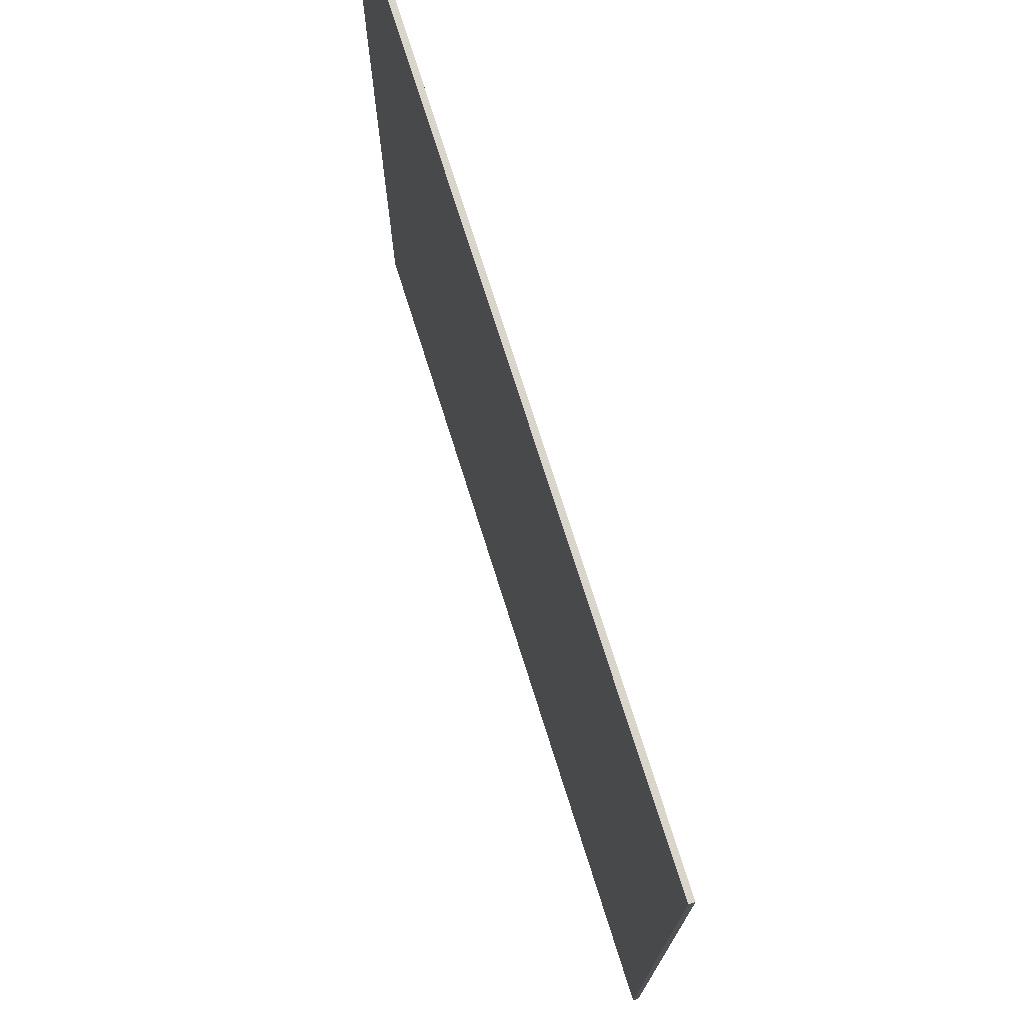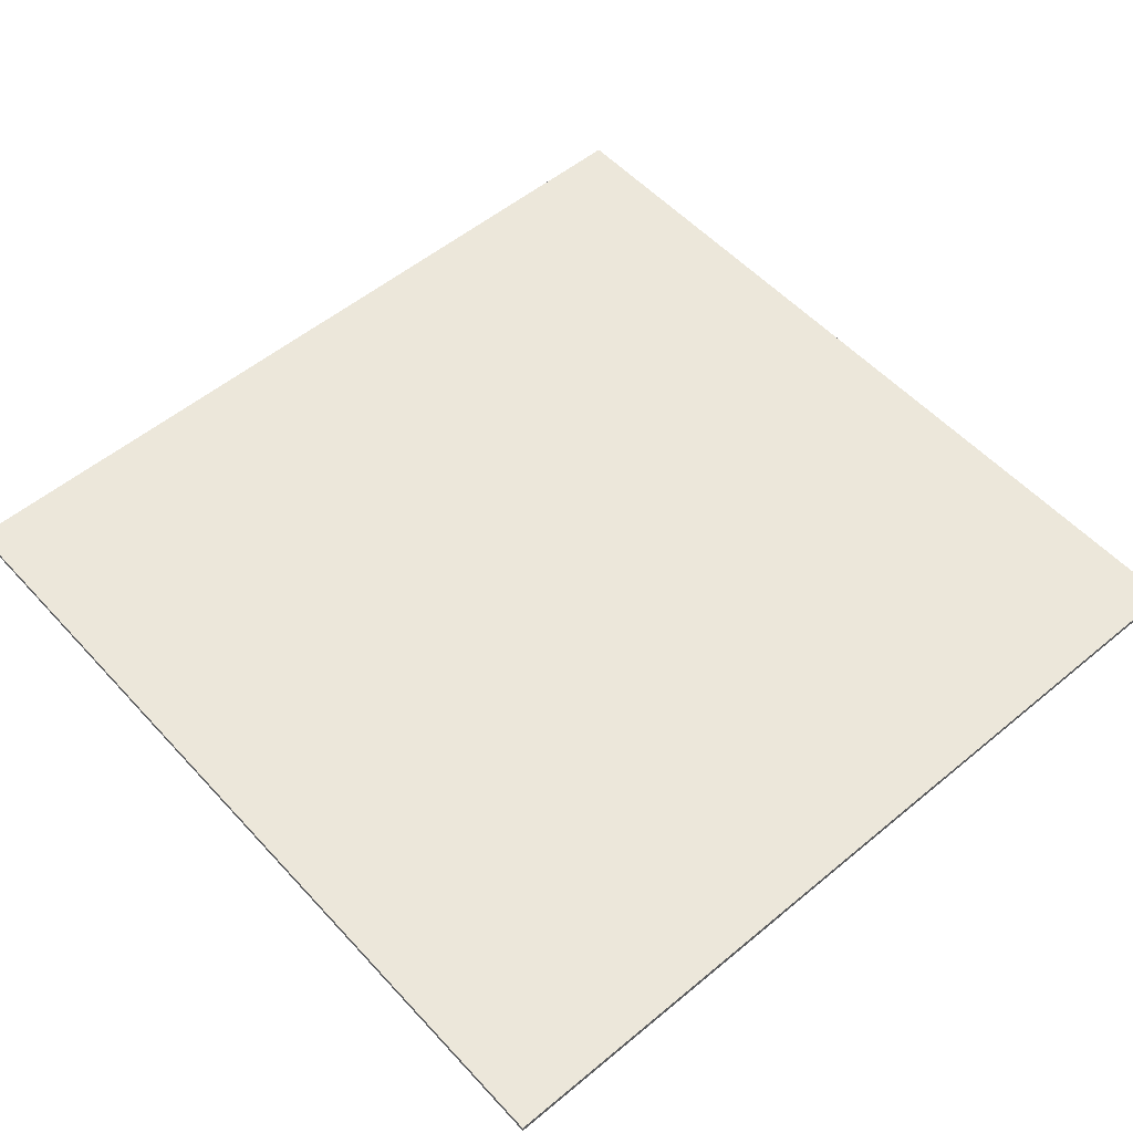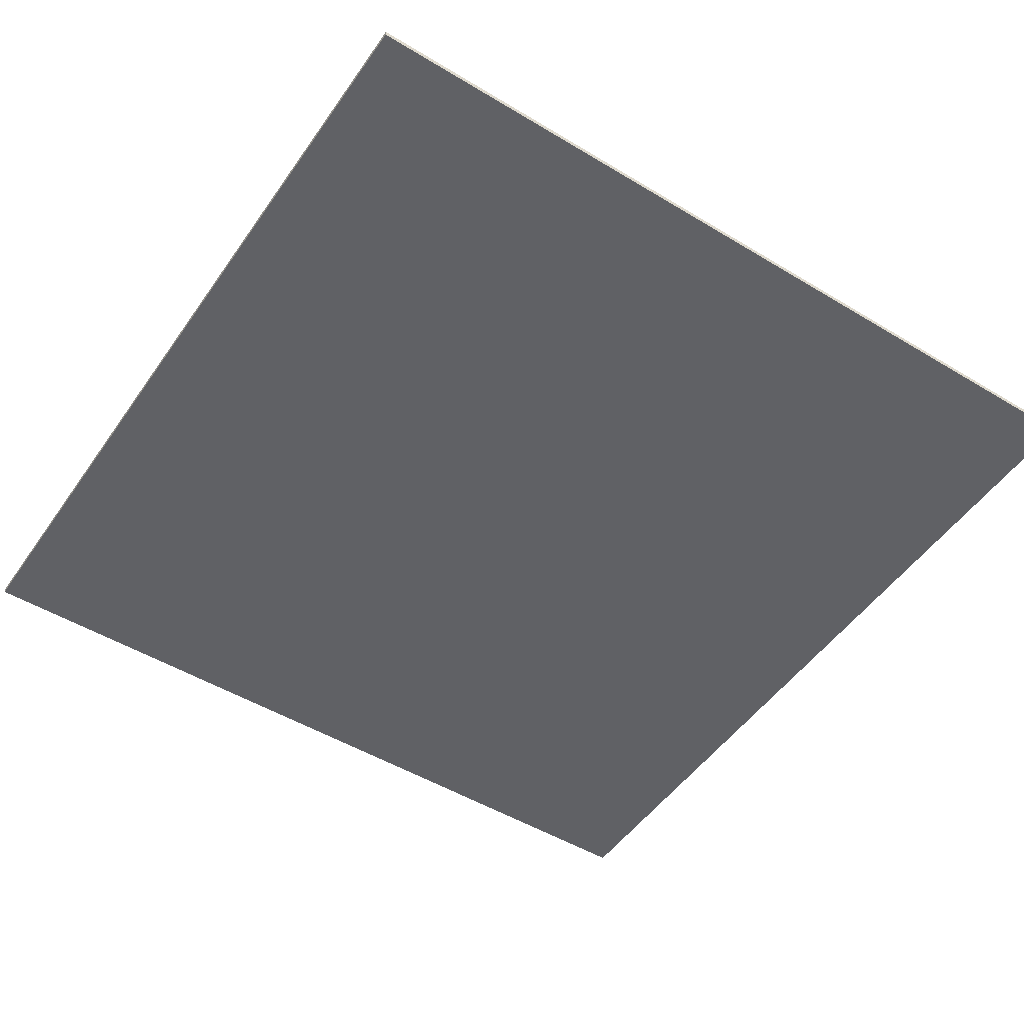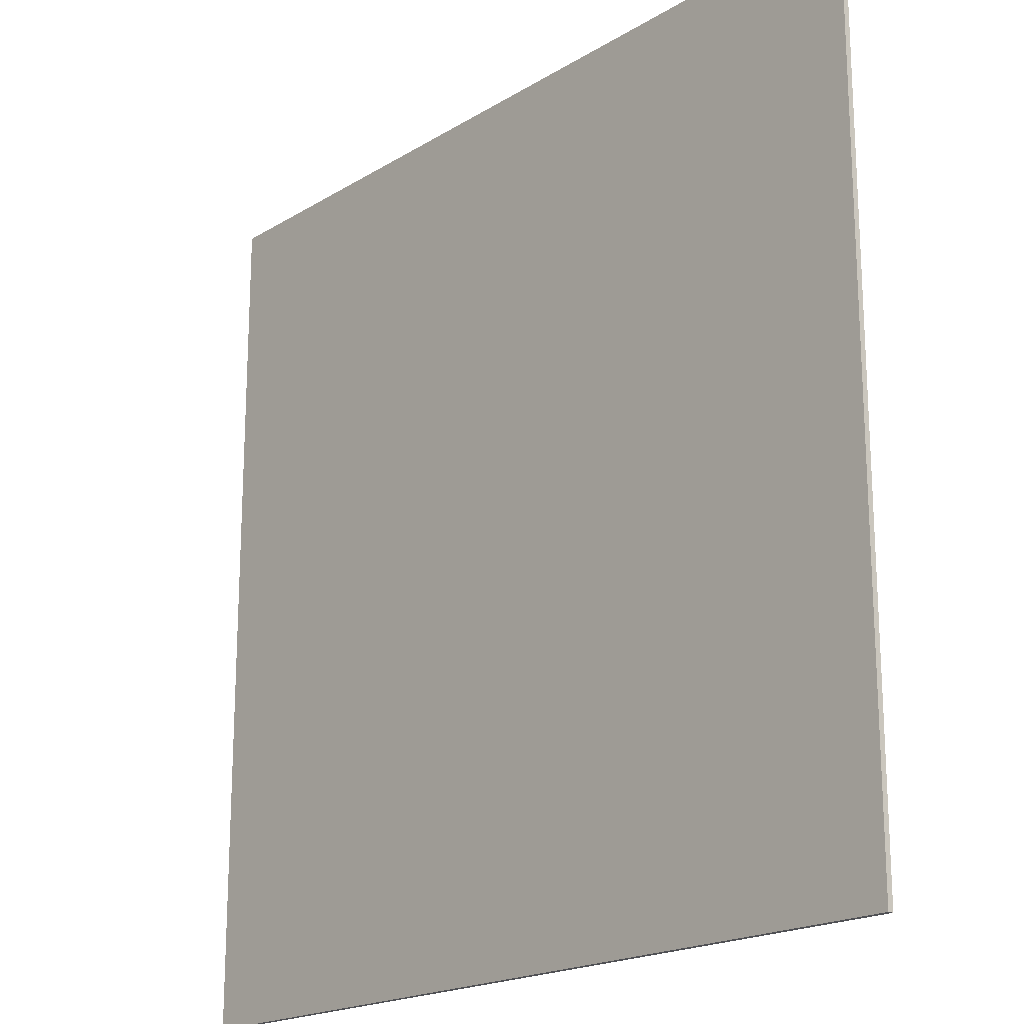
<metadata>
{"format":"obj","ext":"obj","renderer":"f3d","projection":"perspective","resolution":1024,"background":"white","views":[{"elev":74.6,"azim":72.5,"up":"+Z"},{"elev":54.1,"azim":-41.4,"up":"+Y"},{"elev":-49.9,"azim":-123.6,"up":"+Y"},{"elev":-19.2,"azim":-131.3,"up":"+Z"}]}
</metadata>
<code>
v 0.95 0 0.95
v 0.95 0 -0.95
v -0.95 0 -0.95
v -0.95 0 0.95
v -0.95 -0.0125 0.95
v 0.95 -0.0125 0.95
v 0.95 0 0.95
v -0.95 0 0.95
v -0.95 -0.0125 -0.95
v -0.95 -0.0125 0.95
v -0.95 0 0.95
v -0.95 0 -0.95
v 0.95 -0.0125 -0.95
v -0.95 -0.0125 -0.95
v -0.95 0 -0.95
v 0.95 0 -0.95
v 0.95 -0.0125 0.95
v 0.95 -0.0125 -0.95
v 0.95 0 -0.95
v 0.95 0 0.95
v 0 -0.0125 -0.2153
v 0.04453 -0.0125 -0.5039
v 0.06527 -0.0125 -0.4862
v 0.06527 -0.0125 -0.2239
v -0.0244 -0.0125 -0.5167
v 0 -0.0125 -0.5209
v 0 -0.0125 -0.2153
v -0.04453 -0.0125 -0.5039
v 0.3221 -0.0125 -0.4825
v 0.355 -0.0125 -0.2775
v 0.1732 -0.0125 -0.308
v 0.06527 -0.0125 -0.4862
v -0.355 -0.0125 -0.2775
v -0.3221 -0.0125 -0.4825
v -0.06527 -0.0125 -0.4862
v -0.1732 -0.0125 -0.308
v 0.06527 -0.0125 -0.4862
v 0.1732 -0.0125 -0.308
v 0.1244 -0.0125 -0.2605
v 0.06527 -0.0125 -0.2239
v -0.1244 -0.0125 -0.2605
v -0.1732 -0.0125 -0.308
v -0.06527 -0.0125 -0.4862
v -0.06527 -0.0125 -0.2239
v 0 -0.0125 -0.2153
v -0.06527 -0.0125 -0.2239
v -0.06527 -0.0125 -0.4862
v -0.04453 -0.0125 -0.5039
v 0.1732 -0.0125 -0.308
v 0.355 -0.0125 -0.2775
v 0.5636 -0.0125 -0.1196
v 0.5734 -0.0125 -0.05673
v -0.1732 -0.0125 -0.308
v -0.5466 -0.0125 0.06832
v -0.5661 -0.0125 0.0061
v -0.5734 -0.0125 -0.05673
v 0.1244 -0.0125 -0.2605
v 0.1732 -0.0125 -0.308
v 0.535 -0.0125 0.1421
v 0.4984 -0.0125 0.2251
v -0.1244 -0.0125 -0.2605
v -0.4502 -0.0125 0.2904
v -0.4984 -0.0125 0.2251
v 0.06527 -0.0125 -0.2239
v 0.1244 -0.0125 -0.2605
v 0.4099 -0.0125 0.3459
v 0.3355 -0.0125 0.4142
v -0.06527 -0.0125 -0.2239
v -0.2617 -0.0125 0.4514
v -0.3355 -0.0125 0.4142
v -0.1244 -0.0125 -0.2605
v -0.06527 -0.0125 -0.2239
v -0.3355 -0.0125 0.4142
v -0.4099 -0.0125 0.3459
v 0 -0.0125 -0.2153
v 0.06527 -0.0125 -0.2239
v 0.2056 -0.0125 0.4801
v 0.1165 -0.0125 0.5093
v -0.2056 -0.0125 0.4801
v -0.06527 -0.0125 -0.2239
v 0 -0.0125 -0.2153
v -0.1165 -0.0125 0.5093
v 0.03172 -0.0125 0.5142
v 0 -0.0125 -0.2153
v 0.1165 -0.0125 0.5093
v -0.03172 -0.0125 0.5142
v -0.1165 -0.0125 0.5093
v 0 -0.0125 -0.2153
v 0.2617 -0.0125 0.4514
v 0.06527 -0.0125 -0.2239
v 0.3355 -0.0125 0.4142
v 0.0244 -0.0125 -0.5167
v 0.04453 -0.0125 -0.5039
v 0 -0.0125 -0.2153
v 0 -0.0125 -0.5209
v -0.1732 -0.0125 -0.308
v -0.5734 -0.0125 -0.05673
v -0.5636 -0.0125 -0.1196
v -0.355 -0.0125 -0.2775
v 0.4502 -0.0125 0.2904
v 0.1244 -0.0125 -0.2605
v 0.4984 -0.0125 0.2251
v 0.5661 -0.0125 0.0061
v 0.5466 -0.0125 0.06832
v 0.1732 -0.0125 -0.308
v 0.5734 -0.0125 -0.05673
v -0.4984 -0.0125 0.2251
v -0.535 -0.0125 0.1421
v -0.1732 -0.0125 -0.308
v -0.1244 -0.0125 -0.2605
v 0.06527 -0.0125 -0.4862
v 0.04453 -0.0125 -0.5039
v 0.07991 -0.0125 -0.6076
v 0.4374 -0.0125 -0.6063
v -0.06466 -0.0125 -0.6204
v -0.04514 -0.0125 -0.632
v -0.04453 -0.0125 -0.5039
v -0.07991 -0.0125 -0.6076
v 0.3221 -0.0125 -0.4825
v 0.06527 -0.0125 -0.4862
v 0.4374 -0.0125 -0.6063
v -0.04453 -0.0125 -0.5039
v -0.06527 -0.0125 -0.4862
v -0.4374 -0.0125 -0.6063
v -0.07991 -0.0125 -0.6076
v -0.06527 -0.0125 -0.4862
v -0.3221 -0.0125 -0.4825
v -0.4374 -0.0125 -0.6063
v 0.4679 -0.0125 -0.3434
v 0.355 -0.0125 -0.2775
v 0.3221 -0.0125 -0.4825
v 0.4374 -0.0125 -0.6063
v -0.355 -0.0125 -0.2775
v -0.4679 -0.0125 -0.3434
v -0.4374 -0.0125 -0.6063
v -0.3221 -0.0125 -0.4825
v 0.6808 -0.0125 -0.1915
v 0.5636 -0.0125 -0.1196
v 0.355 -0.0125 -0.2775
v 0.4679 -0.0125 -0.3434
v -0.355 -0.0125 -0.2775
v -0.5636 -0.0125 -0.1196
v -0.6808 -0.0125 -0.1915
v -0.4679 -0.0125 -0.3434
v 0.535 -0.0125 0.1421
v 0.1732 -0.0125 -0.308
v 0.5466 -0.0125 0.06832
v 0.6387 -0.0125 0.2336
v -0.5466 -0.0125 0.06832
v -0.1732 -0.0125 -0.308
v -0.535 -0.0125 0.1421
v -0.6387 -0.0125 0.2336
v -0.6771 -0.0125 0.1244
v -0.6911 -0.0125 0.01647
v -0.5661 -0.0125 0.0061
v 0.4099 -0.0125 0.3459
v 0.1244 -0.0125 -0.2605
v 0.4502 -0.0125 0.2904
v 0.5057 -0.0125 0.43
v -0.4502 -0.0125 0.2904
v -0.1244 -0.0125 -0.2605
v -0.4099 -0.0125 0.3459
v -0.5057 -0.0125 0.43
v 0.4099 -0.0125 0.3459
v 0.5057 -0.0125 0.43
v 0.4069 -0.0125 0.5167
v 0.3355 -0.0125 0.4142
v 0.2056 -0.0125 0.4801
v 0.06527 -0.0125 -0.2239
v 0.2617 -0.0125 0.4514
v 0.2715 -0.0125 0.5911
v -0.2617 -0.0125 0.4514
v -0.06527 -0.0125 -0.2239
v -0.2056 -0.0125 0.4801
v -0.2715 -0.0125 0.5911
v 0 -0.0125 -0.2153
v 0.03172 -0.0125 0.5142
v 0 -0.0125 0.6405
v -0.03172 -0.0125 0.5142
v 0.5752 -0.0125 0.3434
v 0.5057 -0.0125 0.43
v 0.4502 -0.0125 0.2904
v 0.4984 -0.0125 0.2251
v 0.4069 -0.0125 0.5167
v 0.2715 -0.0125 0.5911
v 0.2617 -0.0125 0.4514
v 0.3355 -0.0125 0.4142
v 0 -0.0125 0.6405
v 0.03172 -0.0125 0.5142
v 0.1165 -0.0125 0.5093
v 0.1354 -0.0125 0.632
v -0.1165 -0.0125 0.5093
v -0.03172 -0.0125 0.5142
v 0 -0.0125 0.6405
v -0.1354 -0.0125 0.632
v -0.2617 -0.0125 0.4514
v -0.2715 -0.0125 0.5911
v -0.4069 -0.0125 0.5167
v -0.3355 -0.0125 0.4142
v 0.1354 -0.0125 0.632
v 0.1165 -0.0125 0.5093
v 0.2056 -0.0125 0.4801
v 0.2715 -0.0125 0.5911
v -0.2056 -0.0125 0.4801
v -0.1165 -0.0125 0.5093
v -0.1354 -0.0125 0.632
v -0.2715 -0.0125 0.5911
v 0.6911 -0.0125 0.01647
v 0.6771 -0.0125 0.1244
v 0.5661 -0.0125 0.0061
v 0.5734 -0.0125 -0.05673
v 0.6917 -0.0125 -0.0915
v 0.6911 -0.0125 0.01647
v 0.5661 -0.0125 0.0061
v -0.02257 -0.0125 -0.6387
v -0.0244 -0.0125 -0.5167
v -0.04453 -0.0125 -0.5039
v -0.04514 -0.0125 -0.632
v 0.04453 -0.0125 -0.5039
v 0.04514 -0.0125 -0.632
v 0.06466 -0.0125 -0.6204
v 0.07991 -0.0125 -0.6076
v 0.02257 -0.0125 -0.6387
v 0.0244 -0.0125 -0.5167
v 0 -0.0125 -0.5209
v 0 -0.0125 -0.6405
v -0.5734 -0.0125 -0.05673
v -0.6917 -0.0125 -0.0915
v -0.6808 -0.0125 -0.1915
v -0.5636 -0.0125 -0.1196
v 0.04453 -0.0125 -0.5039
v 0.0244 -0.0125 -0.5167
v 0.02257 -0.0125 -0.6387
v 0.04514 -0.0125 -0.632
v 0 -0.0125 -0.5209
v -0.0244 -0.0125 -0.5167
v -0.02257 -0.0125 -0.6387
v 0 -0.0125 -0.6405
v -0.4502 -0.0125 0.2904
v -0.5057 -0.0125 0.43
v -0.5752 -0.0125 0.3434
v -0.4984 -0.0125 0.2251
v 0.6771 -0.0125 0.1244
v 0.6387 -0.0125 0.2336
v 0.5466 -0.0125 0.06832
v 0.5661 -0.0125 0.0061
v -0.5752 -0.0125 0.3434
v -0.6387 -0.0125 0.2336
v -0.535 -0.0125 0.1421
v -0.4984 -0.0125 0.2251
v 0.535 -0.0125 0.1421
v 0.6387 -0.0125 0.2336
v 0.5752 -0.0125 0.3434
v 0.4984 -0.0125 0.2251
v -0.6387 -0.0125 0.2336
v -0.6771 -0.0125 0.1244
v -0.5661 -0.0125 0.0061
v -0.5466 -0.0125 0.06832
v -0.5734 -0.0125 -0.05673
v -0.5661 -0.0125 0.0061
v -0.6911 -0.0125 0.01647
v -0.6917 -0.0125 -0.0915
v 0.5636 -0.0125 -0.1196
v 0.6808 -0.0125 -0.1915
v 0.6917 -0.0125 -0.0915
v 0.5734 -0.0125 -0.05673
v -0.4069 -0.0125 0.5167
v -0.5057 -0.0125 0.43
v -0.4099 -0.0125 0.3459
v -0.3355 -0.0125 0.4142
v -0.7015 -0.0125 0.6405
v -0.5057 -0.0125 0.43
v -0.4069 -0.0125 0.5167
v -0.4374 -0.0125 -0.6063
v -0.4679 -0.0125 -0.3434
v -0.6808 -0.0125 -0.1915
v -0.7015 -0.0125 -0.6405
v -0.04514 -0.0125 -0.632
v -0.06466 -0.0125 -0.6204
v -0.4374 -0.0125 -0.6063
v -0.7015 -0.0125 0.6405
v -0.4069 -0.0125 0.5167
v -0.2715 -0.0125 0.5911
v 0 -0.0125 0.6405
v -0.7015 -0.0125 0.6405
v -0.1354 -0.0125 0.632
v -0.7015 -0.0125 0.6405
v -0.2715 -0.0125 0.5911
v -0.1354 -0.0125 0.632
v -0.7015 -0.0125 0.6405
v -0.5752 -0.0125 0.3434
v -0.5057 -0.0125 0.43
v 0.6808 -0.0125 -0.1915
v 0.4679 -0.0125 -0.3434
v 0.4374 -0.0125 -0.6063
v 0.7015 -0.0125 -0.6405
v 0.7015 -0.0125 -0.6405
v 0.4374 -0.0125 -0.6063
v 0.04514 -0.0125 -0.632
v 0.02257 -0.0125 -0.6387
v 0.4374 -0.0125 -0.6063
v 0.06466 -0.0125 -0.6204
v 0.04514 -0.0125 -0.632
v 0.4374 -0.0125 -0.6063
v 0.07991 -0.0125 -0.6076
v 0.06466 -0.0125 -0.6204
v 0.02257 -0.0125 -0.6387
v 0 -0.0125 -0.6405
v 0.7015 -0.0125 -0.6405
v -0.02257 -0.0125 -0.6387
v -0.7015 -0.0125 -0.6405
v 0 -0.0125 -0.6405
v -0.02257 -0.0125 -0.6387
v -0.04514 -0.0125 -0.632
v -0.4374 -0.0125 -0.6063
v -0.7015 -0.0125 -0.6405
v -0.06466 -0.0125 -0.6204
v -0.07991 -0.0125 -0.6076
v -0.4374 -0.0125 -0.6063
v 0.7015 -0.0125 0.6405
v 0.2715 -0.0125 0.5911
v 0.4069 -0.0125 0.5167
v -0.7015 -0.0125 0.6405
v -0.6387 -0.0125 0.2336
v -0.5752 -0.0125 0.3434
v 0.7015 -0.0125 0.6405
v 0.1354 -0.0125 0.632
v 0.2715 -0.0125 0.5911
v 0.7015 -0.0125 0.6405
v 0.5752 -0.0125 0.3434
v 0.6387 -0.0125 0.2336
v 0.7015 -0.0125 0.6405
v 0.5057 -0.0125 0.43
v 0.5752 -0.0125 0.3434
v 0.7015 -0.0125 0.6405
v 0.4069 -0.0125 0.5167
v 0.5057 -0.0125 0.43
v -0.7015 -0.0125 0.6405
v -0.6771 -0.0125 0.1244
v -0.6387 -0.0125 0.2336
v 0.7015 -0.0125 0.6405
v 0.6387 -0.0125 0.2336
v 0.6771 -0.0125 0.1244
v -0.7015 -0.0125 0.6405
v -0.6911 -0.0125 0.01647
v -0.6771 -0.0125 0.1244
v 0.7015 -0.0125 0.6405
v 0 -0.0125 0.6405
v 0.1354 -0.0125 0.632
v 0.7015 -0.0125 0.6405
v 0.6771 -0.0125 0.1244
v 0.6911 -0.0125 0.01647
v -0.6808 -0.0125 -0.1915
v -0.6917 -0.0125 -0.0915
v -0.7015 -0.0125 -0.1458
v -0.7015 -0.0125 -0.6405
v -0.6917 -0.0125 -0.0915
v -0.6911 -0.0125 0.01647
v -0.7015 -0.0125 0.6405
v -0.7015 -0.0125 -0.1458
v 0.7015 -0.0125 -0.1458
v 0.6917 -0.0125 -0.0915
v 0.6808 -0.0125 -0.1915
v 0.7015 -0.0125 -0.6405
v 0.7015 -0.0125 -0.1458
v 0.7015 -0.0125 0.6405
v 0.6911 -0.0125 0.01647
v 0.6917 -0.0125 -0.0915
v -0.7015 -0.0125 -0.1458
v -0.7015 -0.0125 0.6405
v -0.95 -0.0125 0.95
v -0.95 -0.0125 -0.95
v -0.7015 -0.0125 -0.1458
v -0.95 -0.0125 -0.95
v -0.7015 -0.0125 -0.6405
v 0 -0.0125 -0.6405
v -0.7015 -0.0125 -0.6405
v -0.95 -0.0125 -0.95
v 0.95 -0.0125 -0.95
v 0.7015 -0.0125 -0.6405
v 0 -0.0125 -0.6405
v 0.95 -0.0125 -0.95
v 0.7015 -0.0125 -0.1458
v 0.7015 -0.0125 -0.6405
v 0.95 -0.0125 -0.95
v 0.95 -0.0125 0.95
v 0.95 -0.0125 0.95
v 0.7015 -0.0125 0.6405
v 0.7015 -0.0125 -0.1458
v 0 -0.0125 0.6405
v 0.7015 -0.0125 0.6405
v 0.95 -0.0125 0.95
v -0.95 -0.0125 0.95
v -0.95 -0.0125 0.95
v -0.7015 -0.0125 0.6405
v 0 -0.0125 0.6405
g mesh582464
f 1 2 3
f 3 4 1
f 5 6 7
f 7 8 5
f 9 10 11
f 11 12 9
f 13 14 15
f 15 16 13
f 17 18 19
f 19 20 17
g mesh582466
f 21 22 23
f 23 24 21
f 25 26 27
f 27 28 25
f 29 30 31
f 31 32 29
f 33 34 35
f 35 36 33
f 37 38 39
f 39 40 37
f 41 42 43
f 43 44 41
f 45 46 47
f 47 48 45
f 49 50 51
f 51 52 49
f 53 54 55
f 55 56 53
f 57 58 59
f 59 60 57
f 61 62 63
f 64 65 66
f 66 67 64
f 68 69 70
f 71 72 73
f 73 74 71
f 75 76 77
f 77 78 75
f 79 80 81
f 81 82 79
f 83 84 85
f 86 87 88
f 89 90 91
f 92 93 94
f 94 95 92
f 96 97 98
f 98 99 96
f 100 101 102
f 103 104 105
f 105 106 103
f 107 108 109
f 109 110 107
f 111 112 113
f 113 114 111
f 115 116 117
f 117 118 115
f 119 120 121
f 122 123 124
f 124 125 122
f 126 127 128
f 129 130 131
f 131 132 129
f 133 134 135
f 135 136 133
f 137 138 139
f 139 140 137
f 141 142 143
f 143 144 141
f 145 146 147
f 147 148 145
f 149 150 151
f 151 152 149
f 153 154 155
f 156 157 158
f 158 159 156
f 160 161 162
f 162 163 160
f 164 165 166
f 166 167 164
f 168 169 170
f 170 171 168
f 172 173 174
f 174 175 172
f 176 177 178
f 178 179 176
f 180 181 182
f 182 183 180
f 184 185 186
f 186 187 184
f 188 189 190
f 190 191 188
f 192 193 194
f 194 195 192
f 196 197 198
f 198 199 196
f 200 201 202
f 202 203 200
f 204 205 206
f 206 207 204
f 208 209 210
f 211 212 213
f 213 214 211
f 215 216 217
f 217 218 215
f 219 220 221
f 221 222 219
f 223 224 225
f 225 226 223
f 227 228 229
f 229 230 227
f 231 232 233
f 233 234 231
f 235 236 237
f 237 238 235
f 239 240 241
f 241 242 239
f 243 244 245
f 245 246 243
f 247 248 249
f 249 250 247
f 251 252 253
f 253 254 251
f 255 256 257
f 257 258 255
f 259 260 261
f 261 262 259
f 263 264 265
f 265 266 263
f 267 268 269
f 269 270 267
g mesh582468
f 271 272 273
f 274 275 276
f 276 277 274
f 278 279 280
f 281 282 283
f 284 285 286
f 287 288 289
f 290 291 292
f 293 294 295
f 295 296 293
f 297 298 299
f 299 300 297
f 301 302 303
f 304 305 306
f 307 308 309
f 310 311 312
f 313 314 315
f 315 316 313
f 317 318 319
f 320 321 322
f 323 324 325
f 326 327 328
f 329 330 331
f 332 333 334
f 335 336 337
f 338 339 340
f 341 342 343
f 344 345 346
f 347 348 349
f 350 351 352
f 353 354 355
f 355 356 353
f 357 358 359
f 359 360 357
f 361 362 363
f 363 364 361
f 365 366 367
f 367 368 365
f 369 370 371
f 371 372 369
f 373 374 375
f 376 377 378
f 378 379 376
f 380 381 382
f 383 384 385
f 385 386 383
f 387 388 389
f 390 391 392
f 392 393 390
f 394 395 396

</code>
